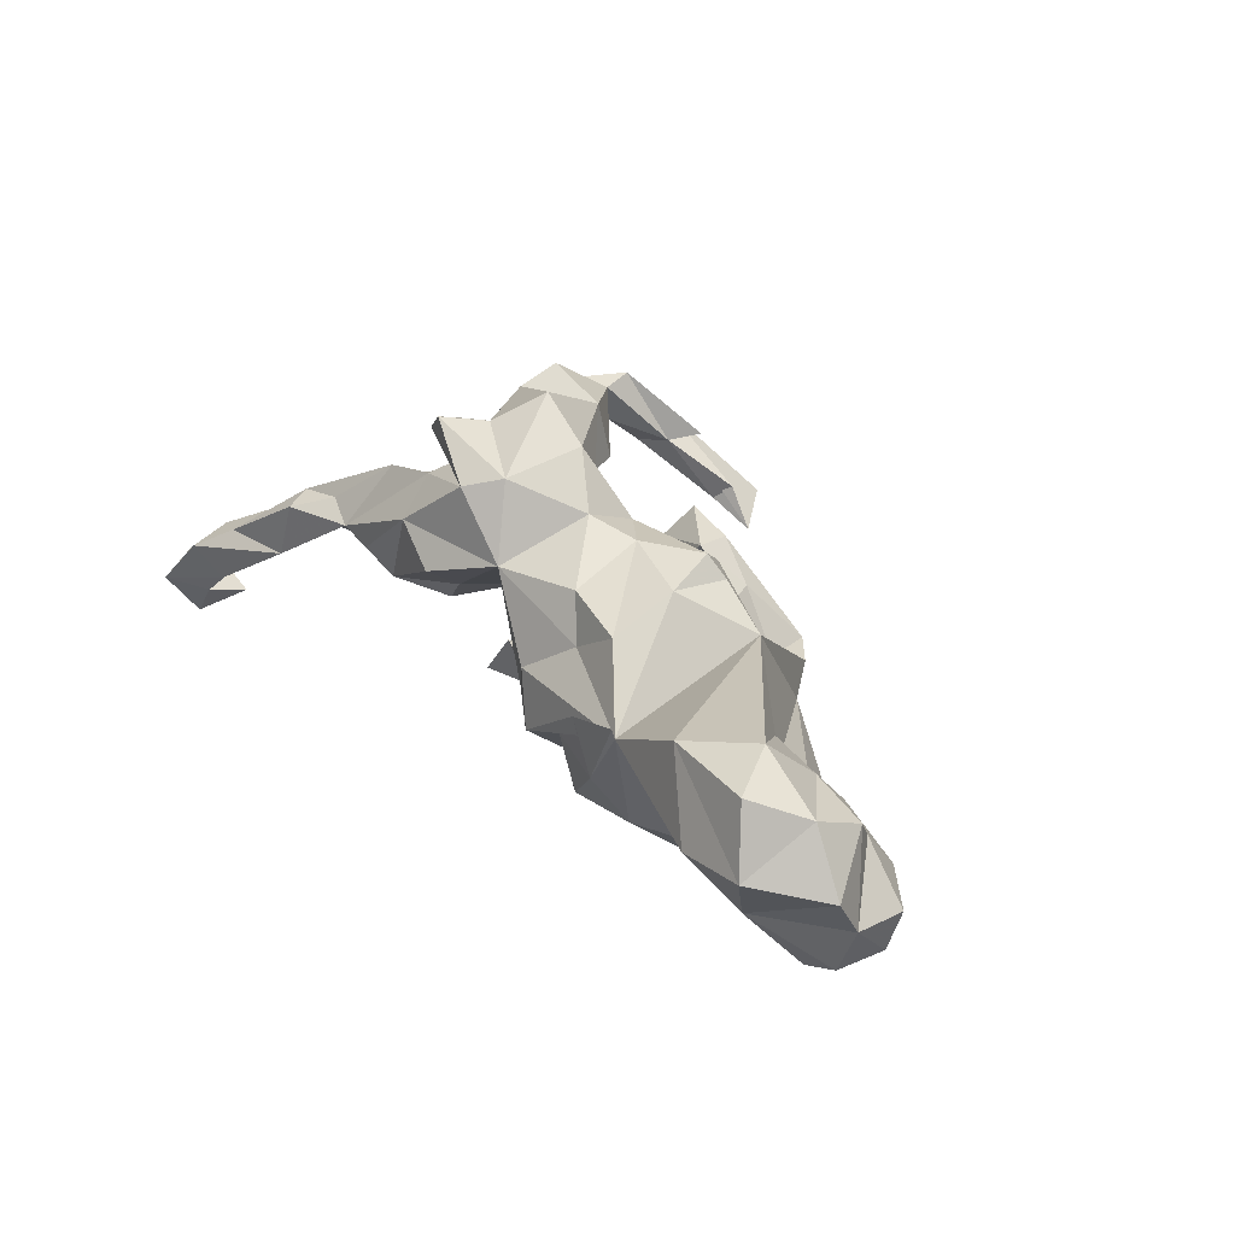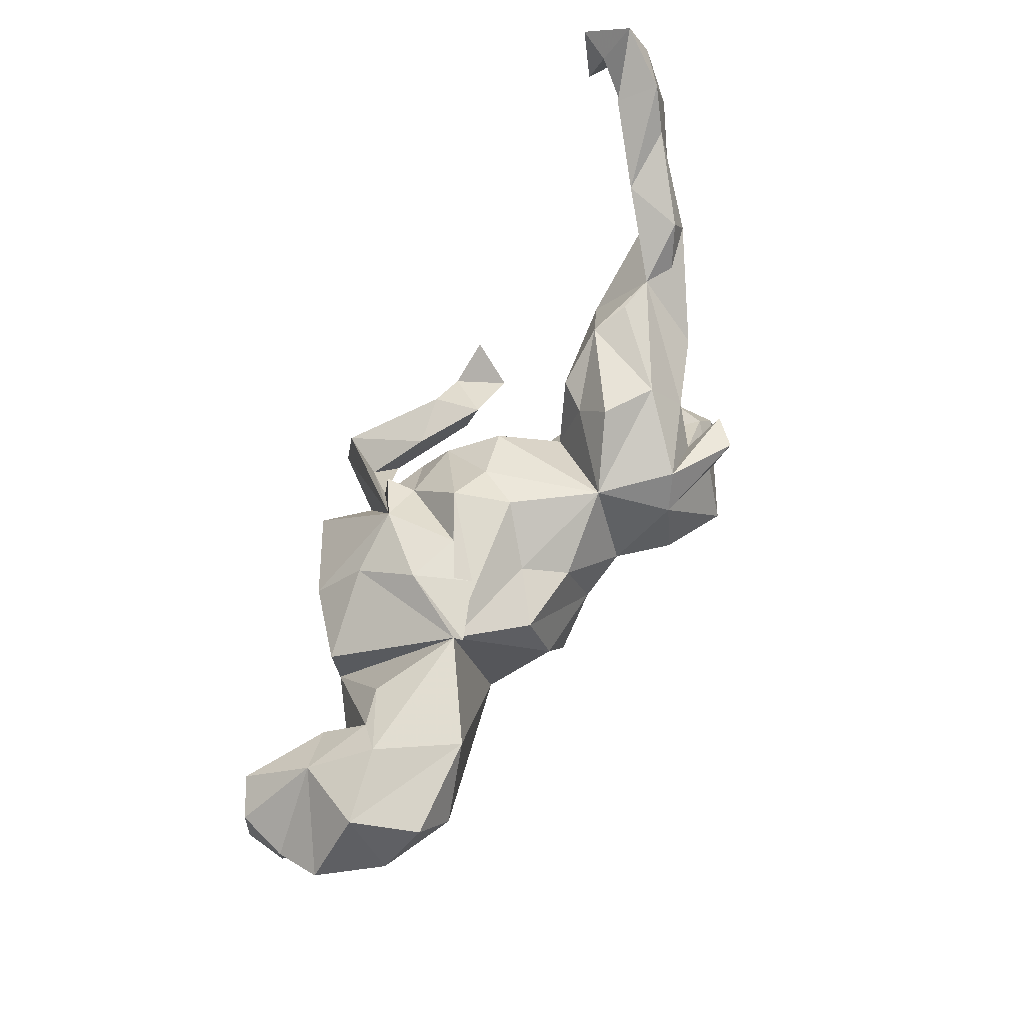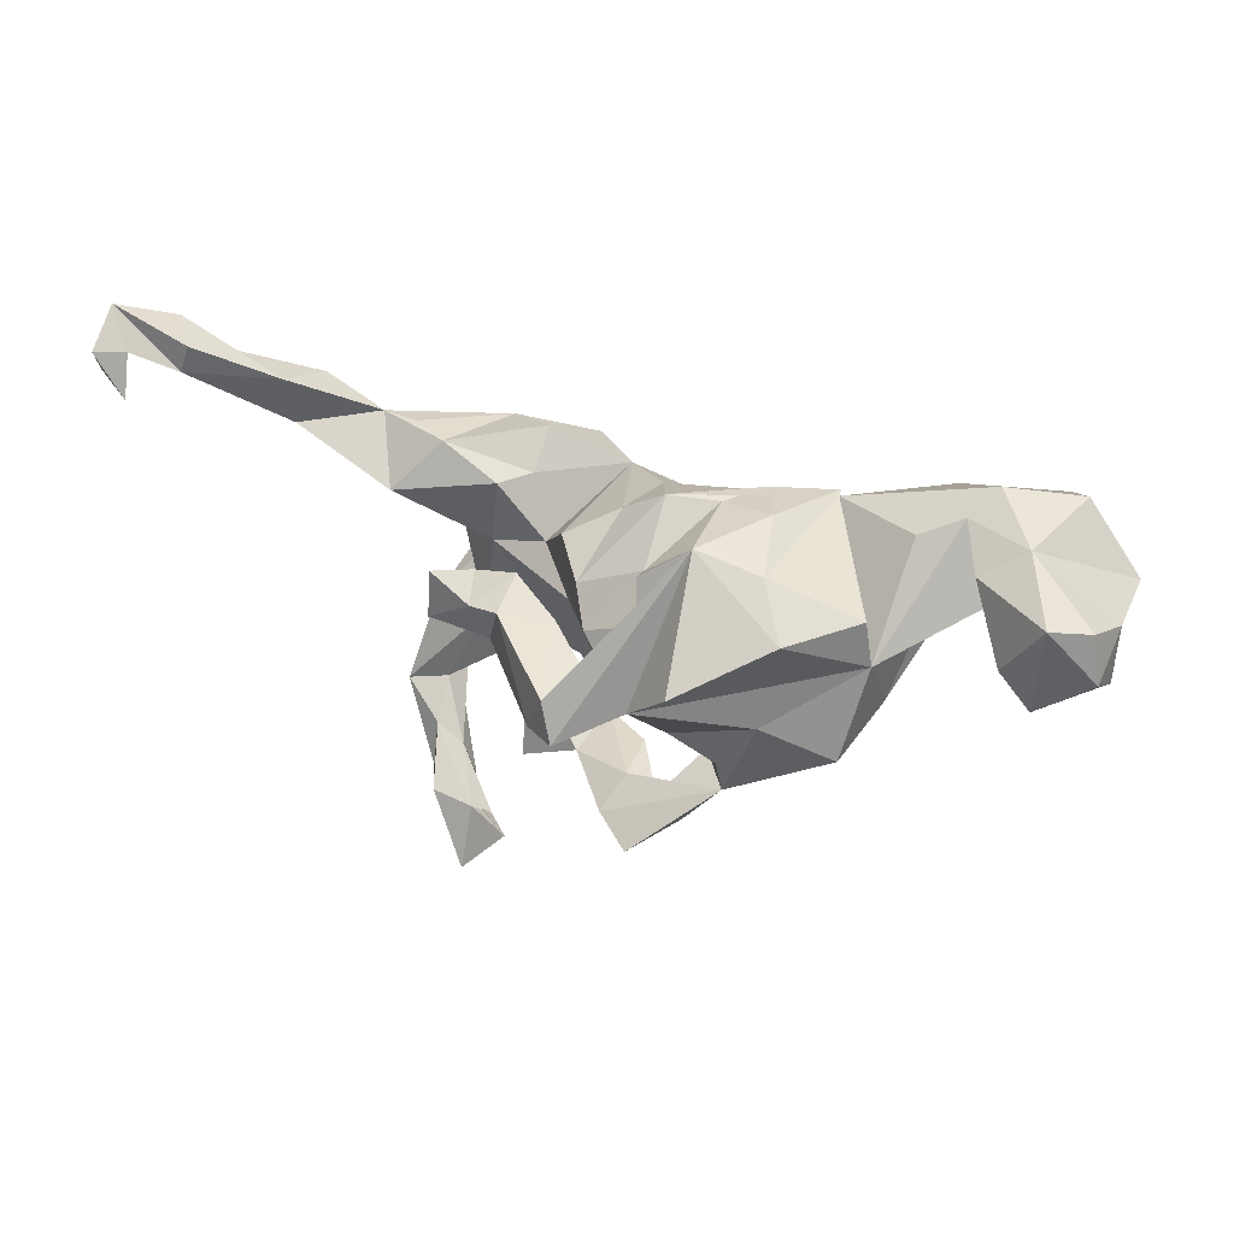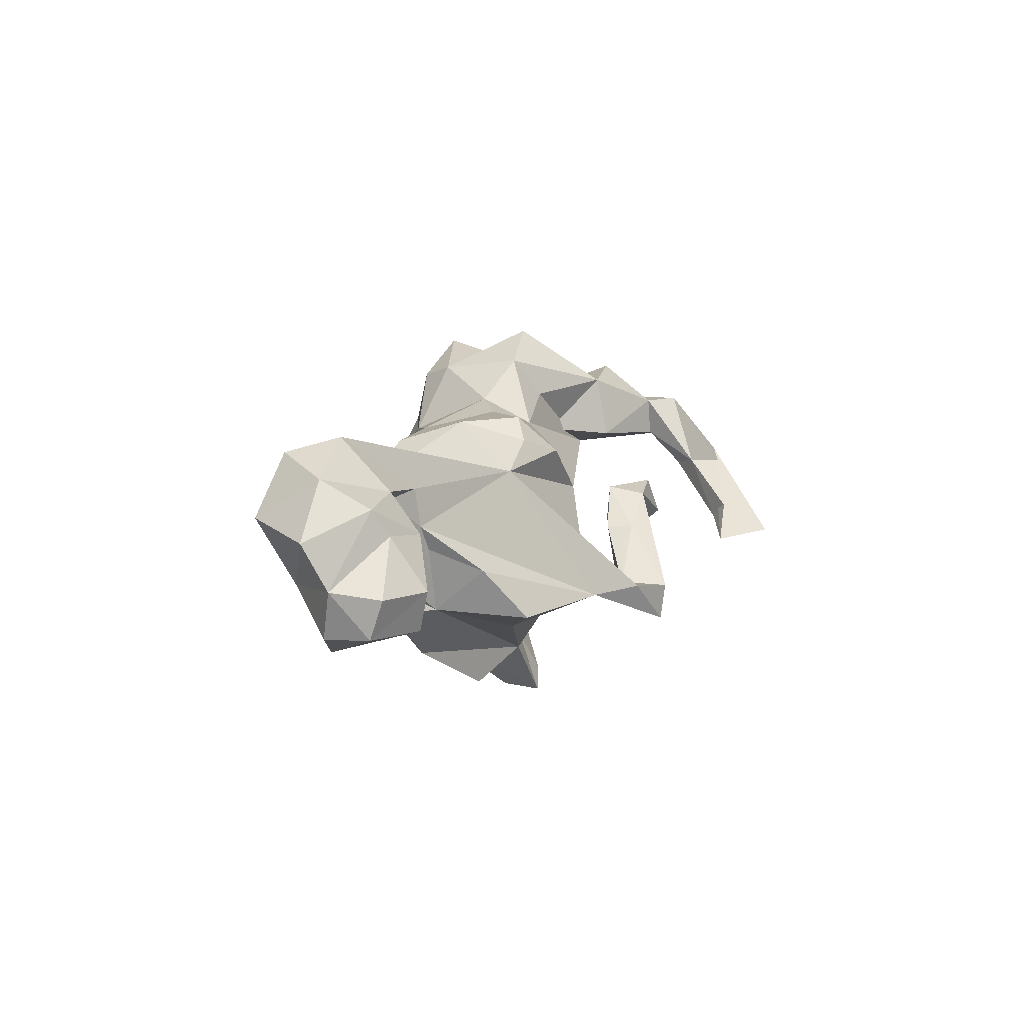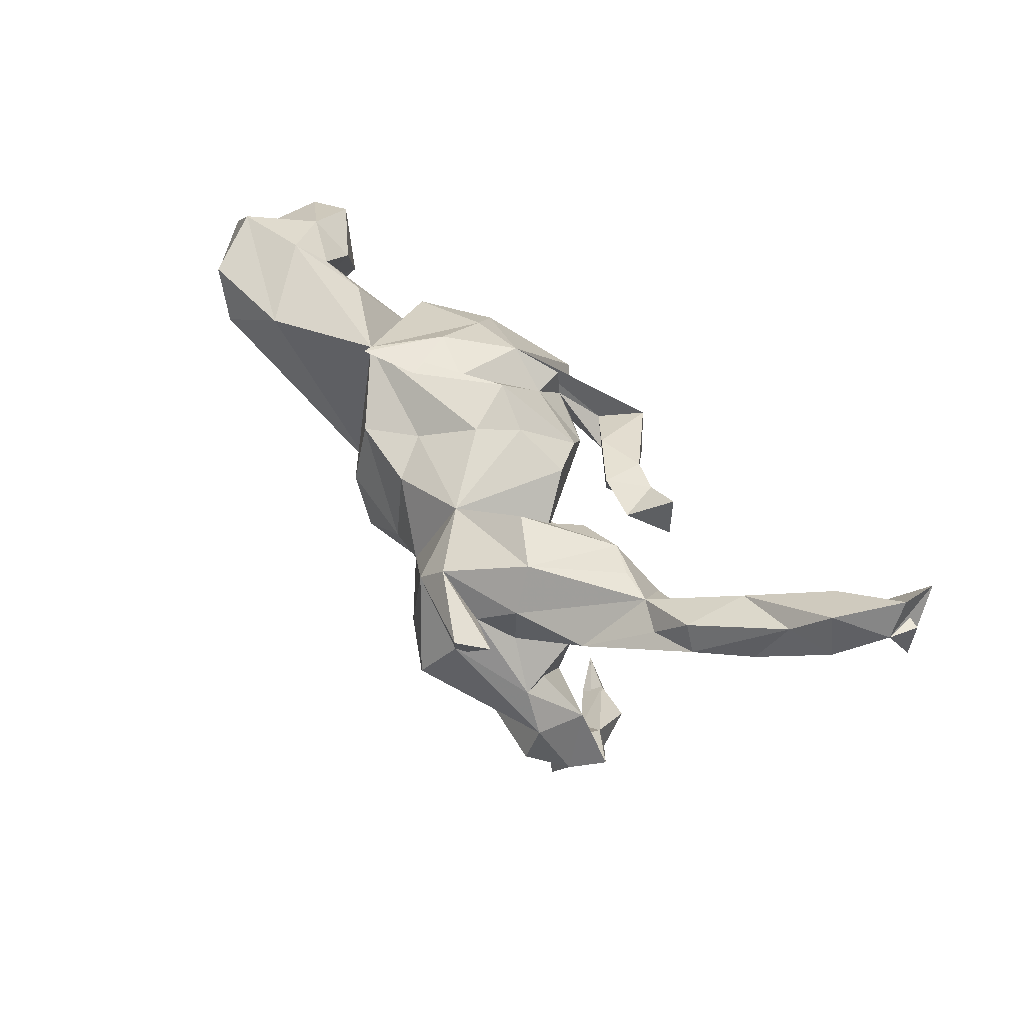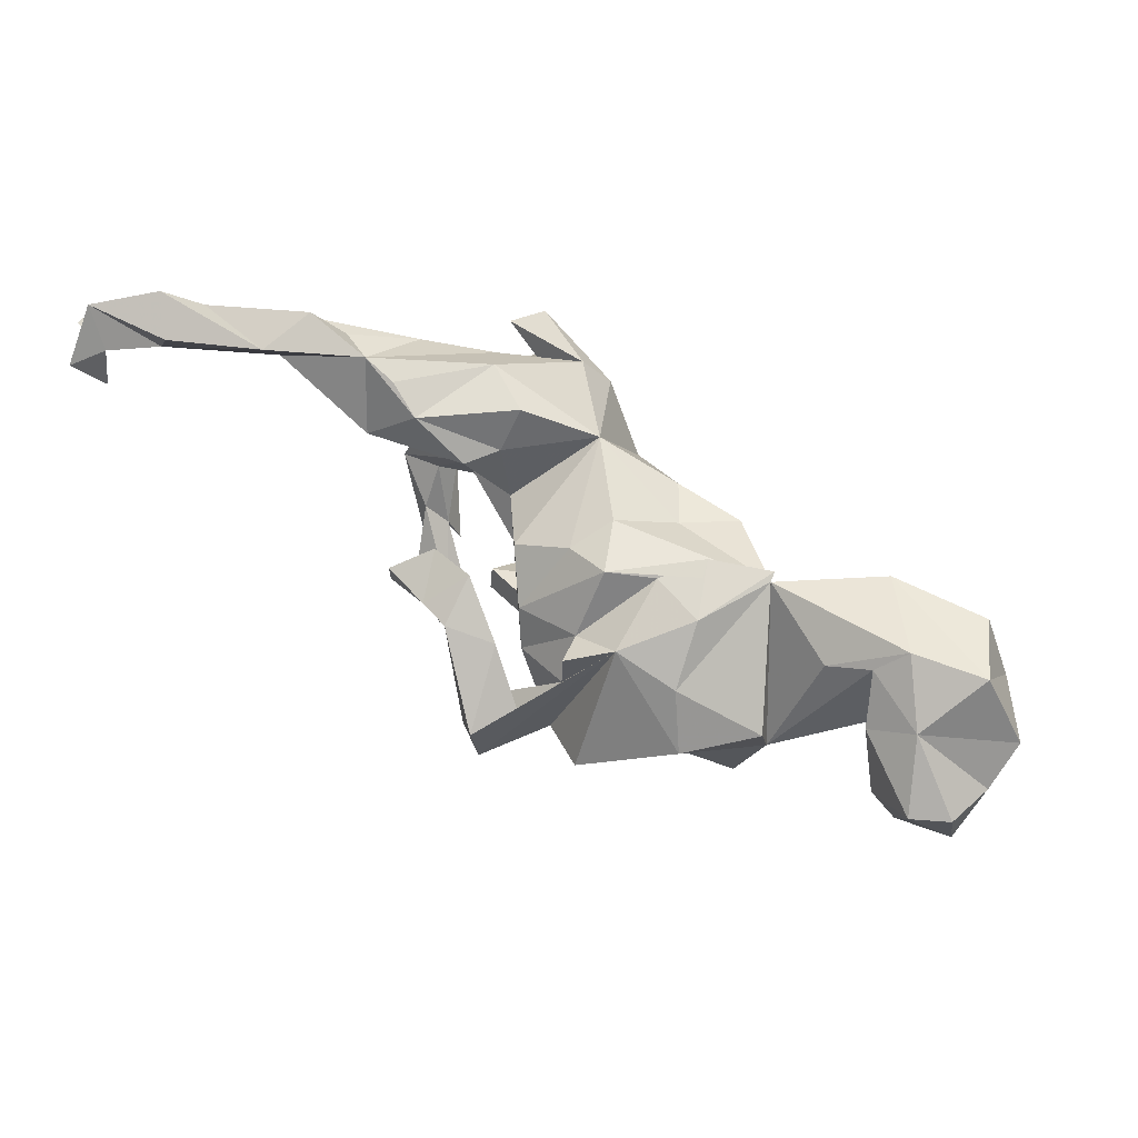
<metadata>
{"format":"obj","ext":"obj","renderer":"f3d","projection":"perspective","resolution":1024,"background":"white","views":[{"elev":36.0,"azim":-123.6,"up":"+Z"},{"elev":68.0,"azim":-60.8,"up":"+Y"},{"elev":23.7,"azim":-157.8,"up":"+Y"},{"elev":8.9,"azim":-77.3,"up":"+Z"},{"elev":56.2,"azim":51.7,"up":"+Y"},{"elev":67.6,"azim":-148.2,"up":"+Y"}]}
</metadata>
<code>
v 0.769 0.3524 -0.1506
v 0.7819 0.351 -0.1955
v 0.7761 0.3037 -0.2697
v 0.7459 0.358 -0.2615
v 0.7203 0.3013 -0.08898
v 0.7881 0.3023 -0.1798
v 0.7212 0.3459 -0.2099
v 0.7587 0.4067 -0.1827
v 0.7162 0.2809 -0.2327
v 0.6548 0.3183 -0.06071
v 0.6272 0.2343 -0.02671
v 0.6753 0.3026 -0.1465
v 0.6585 0.344 -0.1489
v 0.5569 0.2032 -0.02808
v 0.6993 0.3728 -0.09696
v 0.5533 0.2818 -0.06412
v 0.5336 0.2678 0.03252
v 0.5579 0.2247 0.03836
v 0.3874 -0.367 0.07338
v 0.438 0.2189 0.03145
v 0.4879 0.2088 0.05447
v 0.3963 0.1217 -0.03934
v 0.3452 0.04269 0.09755
v 0.4316 -0.207 0.1673
v 0.3756 -0.2371 0.1662
v 0.4094 0.1432 0.1337
v 0.4051 -0.1118 0.1196
v 0.3915 -0.1496 0.2317
v 0.3136 0.1225 0.2447
v 0.3801 0.2136 0.02063
v 0.3906 -0.2853 0.1712
v 0.323 0.1987 -0.007119
v 0.3776 -0.3675 0.03655
v 0.2468 0.1037 0.2206
v 0.3807 -0.2405 0.1036
v 0.3883 0.09352 0.1133
v 0.3379 -0.03373 0.1518
v 0.3962 -0.08623 0.2071
v 0.447 -0.252 0.09634
v 0.2682 0.2036 0.1318
v 0.3345 -0.3299 0.05552
v 0.3069 -0.114 0.09209
v 0.3543 -0.0163 0.1994
v 0.3744 -0.2969 0.04802
v 0.2959 0.1416 0.1775
v 0.2901 0.05308 0.1751
v 0.2734 0.1312 0.2856
v 0.2087 -0.02093 0.3101
v 0.2478 0.05772 0.2663
v 0.2816 0.09528 0.2677
v 0.27 -0.1726 0.1116
v 0.2653 0.03443 0.03621
v 0.2733 -0.1529 0.2141
v 0.3148 -0.3826 0.06039
v 0.3449 -0.3713 -0.03297
v 0.2108 -0.07443 0.1244
v 0.1902 0.2114 0.08398
v 0.2337 0.1462 -0.01354
v 0.2747 -0.3814 -0.04394
v 0.1684 0.05446 0.01374
v 0.283 -0.4795 -0.06739
v 0.2567 0.07464 -0.1963
v 0.2519 -0.4033 -0.01745
v 0.1961 0.1522 0.03393
v 0.195 -0.2858 -0.02304
v 0.1675 0.1577 0.2278
v 0.1188 -0.02337 0.2605
v 0.07886 0.1507 0.1339
v 0.2655 -0.001613 -0.1861
v 0.1496 -0.06613 0.1966
v 0.1584 -0.4628 -0.03276
v 0.2196 0.0554 -0.1253
v 0.1906 0.03474 -0.2055
v 0.1717 -0.06117 0.0131
v 0.1948 -0.2225 -0.01532
v 0.05064 -0.068 0.1529
v 0.1674 -0.01762 -0.1885
v 0.1729 -0.2687 0.03703
v 0.1265 0.1055 0.2451
v 0.0426 -0.1513 0.03893
v 0.2042 -0.4031 -0.07553
v 0.07671 -0.2134 0.03592
v 0.09173 -0.2438 -0.05574
v 0.1339 -0.198 -0.0347
v 0.1054 0.1084 -0.07253
v 0.04253 0.01465 0.196
v 0.1323 0.01281 -0.1534
v 0.04835 -0.1405 -0.03348
v 0.09099 -0.2723 0.02316
v 0.02528 -0.05533 -0.2353
v 0.1471 0.0664 -0.1384
v 0.01996 0.1532 -0.04954
v -0.01597 0.1722 0.01739
v 0.1076 -0.004782 -0.04565
v 0.02638 0.01445 -0.1813
v 0.05923 0.03336 -0.2026
v 0.1412 0.03711 -0.22
v -0.03828 -0.334 -0.1208
v 0.05278 0.0686 -0.1444
v -0.005047 -0.2237 -0.02317
v -0.03342 -0.01845 0.1806
v 0.02548 -0.02751 -0.3316
v 0.01987 -0.2632 -0.02566
v 0.018 -0.288 -0.1452
v -0.01485 -0.02025 -0.2596
v -0.05454 0.1012 0.1505
v 0.05746 -0.08389 -0.3063
v -0.008923 -0.2392 -0.1046
v -0.09347 0.1256 0.0837
v -0.05242 0.1051 -0.1491
v -0.05217 0.1895 -0.06785
v -0.06695 -0.1414 0.1183
v -0.268 0.1751 0.05377
v -0.1185 -0.08405 0.181
v -0.06218 0.04479 -0.2049
v -0.05878 0.1142 -0.1969
v 0.01036 -0.09216 -0.3352
v -0.03603 -0.326 -0.1806
v -0.1452 -0.1004 0.1444
v -0.09848 -0.2937 -0.1124
v -0.1165 -0.1997 -0.05959
v -0.06269 -0.07249 -0.2403
v -0.1703 0.1141 0.1417
v -0.05925 -0.2594 -0.1147
v -0.171 -0.2387 0.004575
v -0.2359 -0.09601 0.1021
v -0.1248 0.1508 -0.1541
v -0.07487 -0.1582 -0.1128
v -0.1219 0.1758 -0.03062
v -0.1562 -0.1826 -0.1315
v -0.1628 0.006242 0.1757
v -0.1615 -0.2299 -0.1195
v -0.2282 -0.09903 -0.1661
v -0.1711 0.1828 0.03338
v -0.2075 0.1774 -0.05743
v -0.1386 -0.01758 -0.2902
v -0.2281 0.1236 -0.1519
v -0.2653 0.1786 0.07009
v -0.416 0.1808 0.1539
v -0.2729 0.05042 -0.211
v -0.4215 0.009574 0.0328
v -0.3998 0.1606 -0.01437
v -0.5018 0.2257 0.04426
v -0.3752 -0.08292 -0.04454
v -0.3673 0.07006 -0.1271
v -0.3343 -0.1474 -0.1278
v -0.4244 0.01808 0.09506
v -0.373 -0.001944 -0.1125
v -0.5207 0.1101 0.1874
v -0.4652 0.1882 0.006596
v -0.4025 0.001532 -0.007398
v -0.5276 0.02846 0.1045
v -0.5722 0.1853 0.1677
v -0.4878 0.04541 0.08424
v -0.5137 0.07339 -0.001615
v -0.6176 0.2187 0.07042
v -0.5325 -0.0202 0.03998
v -0.5668 0.1725 -0.0406
v -0.5836 0.1917 -0.04727
v -0.4964 0.1307 -0.05761
v -0.6283 0.02939 0.09113
v -0.5453 0.01746 -0.0999
v -0.632 0.1098 0.1358
v -0.6058 -0.05151 -0.03556
v -0.6143 0.1004 -0.1353
v -0.6129 0.005035 0.04876
v -0.7 0.1185 0.04791
v -0.5925 -0.03578 -0.09993
v -0.6859 -0.003962 -0.03571
v -0.6809 0.01762 -0.09869
v -0.6716 0.09326 -0.103
v -0.6925 0.07844 -0.02566
f 158 160 165
f 162 165 160
f 171 158 165
f 126 131 113
f 123 113 131
f 139 126 113
f 79 49 47
f 50 47 49
f 66 79 47
f 48 49 79
f 66 68 79
f 86 79 68
f 40 68 66
f 137 113 135
f 138 135 113
f 150 143 142
f 113 142 143
f 148 150 142
f 158 143 150
f 150 160 158
f 170 171 165
f 172 158 171
f 135 134 129
f 111 129 134
f 127 135 129
f 138 134 135
f 101 123 131
f 109 113 123
f 149 126 139
f 147 126 149
f 141 126 147
f 152 147 149
f 154 147 152
f 163 152 149
f 141 147 154
f 155 154 152
f 153 163 149
f 161 152 163
f 167 161 163
f 157 152 161
f 157 161 166
f 172 166 161
f 29 66 47
f 172 161 167
f 158 172 167
f 134 138 113
f 167 156 158
f 143 158 156
f 163 156 167
f 139 113 143
f 16 13 12
f 8 12 13
f 14 16 12
f 15 13 16
f 12 11 14
f 18 14 11
f 1 11 12
f 5 11 1
f 7 1 12
f 10 11 5
f 15 10 5
f 18 11 10
f 115 127 116
f 110 116 127
f 110 115 116
f 105 127 115
f 22 14 23
f 18 23 14
f 52 22 23
f 20 14 22
f 140 137 127
f 135 127 137
f 136 140 127
f 145 137 140
f 95 115 110
f 99 95 110
f 122 115 95
f 60 95 99
f 111 99 110
f 85 60 99
f 122 95 60
f 68 60 85
f 92 85 99
f 148 140 122
f 136 122 140
f 133 148 122
f 145 140 148
f 60 94 122
f 88 122 94
f 58 22 52
f 88 94 74
f 52 74 94
f 80 88 74
f 42 74 52
f 60 52 94
f 42 80 74
f 146 132 144
f 141 144 132
f 27 42 37
f 23 37 42
f 39 42 27
f 43 27 37
f 128 133 122
f 146 148 133
f 39 19 33
f 55 33 19
f 19 54 41
f 31 41 54
f 63 19 41
f 132 118 120
f 98 120 118
f 126 132 120
f 104 118 132
f 59 44 55
f 33 55 44
f 61 59 55
f 41 44 59
f 81 63 59
f 41 59 63
f 61 81 59
f 19 63 81
f 39 33 44
f 61 55 19
f 61 19 81
f 31 54 19
f 65 75 78
f 82 78 75
f 89 65 78
f 83 75 65
f 153 156 163
f 156 139 143
f 153 149 139
f 156 153 139
f 35 39 44
f 41 35 44
f 42 39 35
f 82 89 78
f 83 65 89
f 25 41 31
f 24 31 19
f 24 19 39
f 122 127 117
f 102 117 127
f 90 122 117
f 136 127 122
f 105 102 127
f 107 117 102
f 97 107 102
f 90 117 107
f 77 107 97
f 96 97 102
f 73 77 97
f 90 107 77
f 115 122 90
f 87 90 77
f 132 124 108
f 100 108 124
f 104 132 108
f 98 118 104
f 83 104 108
f 82 83 108
f 120 98 124
f 103 124 98
f 121 120 124
f 83 98 104
f 89 98 83
f 145 148 113
f 142 113 148
f 137 145 113
f 113 109 93
f 68 93 109
f 111 113 93
f 92 93 68
f 64 68 57
f 40 57 68
f 40 45 20
f 26 20 45
f 30 40 20
f 162 160 155
f 150 155 160
f 157 162 155
f 141 148 151
f 144 151 148
f 144 141 151
f 155 148 141
f 46 45 34
f 66 34 45
f 43 46 34
f 36 45 46
f 168 162 157
f 164 168 157
f 165 162 168
f 152 157 155
f 49 43 34
f 23 46 43
f 38 43 49
f 50 49 34
f 170 164 169
f 166 169 164
f 172 170 169
f 168 164 170
f 166 164 157
f 132 126 141
f 114 131 119
f 126 119 131
f 112 114 119
f 101 131 114
f 76 101 114
f 91 73 97
f 69 77 73
f 168 170 165
f 172 171 170
f 20 26 21
f 18 21 26
f 17 20 21
f 36 26 45
f 32 40 30
f 20 32 30
f 57 40 32
f 64 57 32
f 58 64 32
f 85 92 68
f 111 93 92
f 134 113 111
f 110 129 111
f 110 127 129
f 38 49 48
f 67 48 79
f 86 67 79
f 53 48 67
f 141 154 155
f 172 169 166
f 47 50 29
f 34 29 50
f 76 67 86
f 106 86 68
f 72 77 69
f 62 69 73
f 121 124 132
f 130 121 132
f 83 82 84
f 75 84 82
f 75 83 84
f 100 124 103
f 89 103 98
f 82 108 100
f 82 100 103
f 82 103 89
f 132 146 133
f 144 148 146
f 91 72 73
f 62 73 72
f 77 72 91
f 69 62 72
f 105 115 90
f 105 90 87
f 96 105 87
f 91 87 77
f 96 87 91
f 88 128 122
f 130 132 133
f 128 130 133
f 121 130 128
f 80 128 88
f 80 121 128
f 126 121 80
f 56 42 51
f 35 51 42
f 126 120 121
f 112 126 80
f 155 150 148
f 20 22 32
f 58 32 22
f 42 52 23
f 58 52 60
f 23 26 36
f 46 23 36
f 18 26 23
f 64 58 60
f 17 21 18
f 111 92 99
f 16 14 20
f 17 18 10
f 17 16 20
f 10 16 17
f 15 16 10
f 45 40 66
f 106 109 123
f 101 106 123
f 68 109 106
f 29 34 66
f 86 106 101
f 76 86 101
f 37 23 43
f 42 76 80
f 112 80 76
f 76 70 67
f 53 67 70
f 42 70 76
f 56 70 42
f 56 53 70
f 112 119 126
f 76 114 112
f 51 53 56
f 53 28 38
f 24 38 28
f 48 53 38
f 8 13 15
f 1 15 5
f 64 60 68
f 27 43 38
f 25 51 35
f 41 25 35
f 53 51 25
f 24 39 27
f 38 24 27
f 24 25 31
f 28 25 24
f 9 4 6
f 1 6 4
f 7 4 9
f 7 9 6
f 96 102 105
f 91 97 96
f 28 53 25
f 8 4 7
f 8 7 12
f 2 1 7
f 6 1 2
f 6 2 7
f 8 1 4
f 15 1 8

</code>
